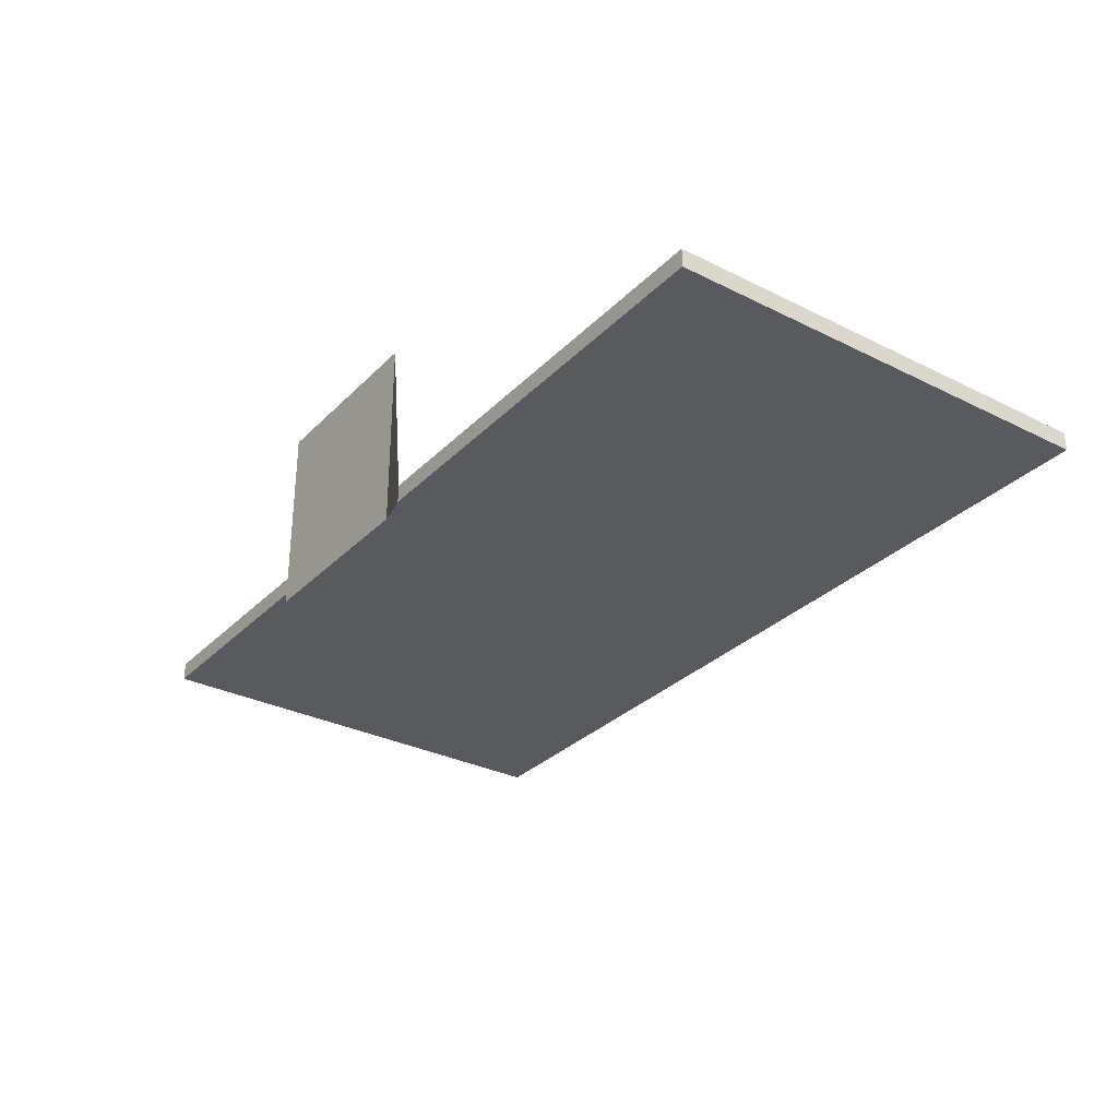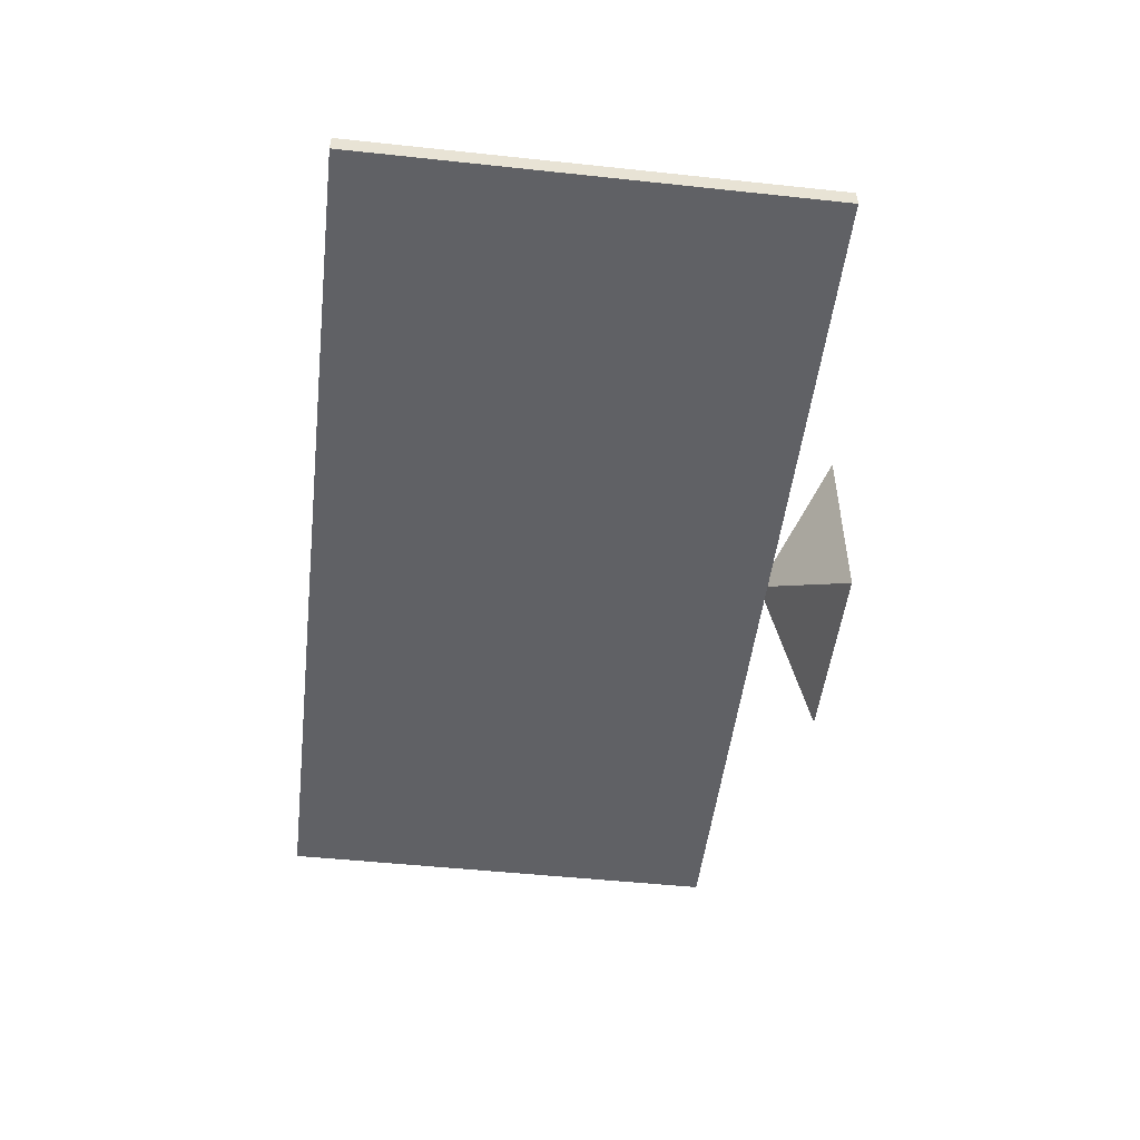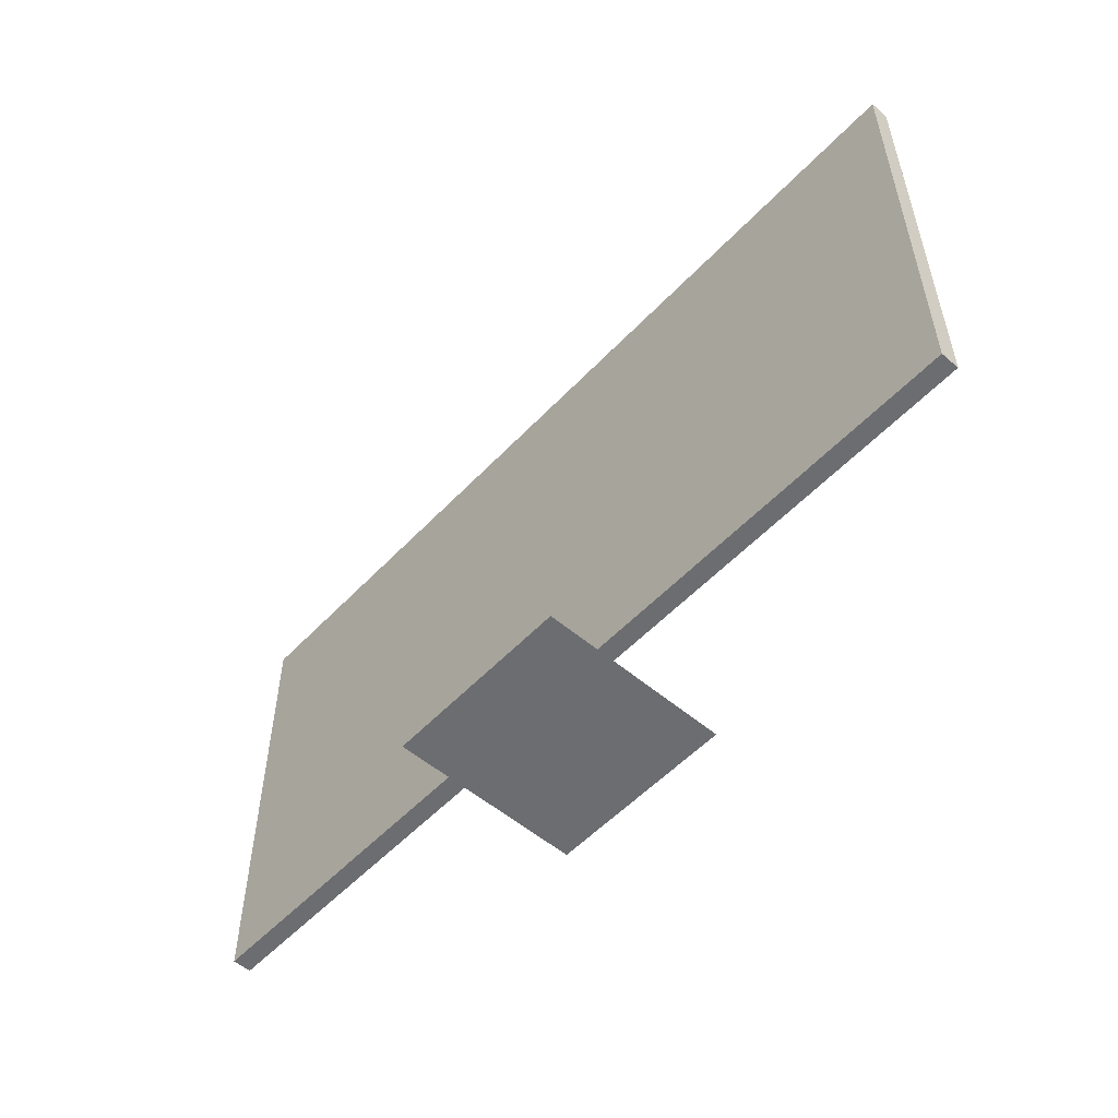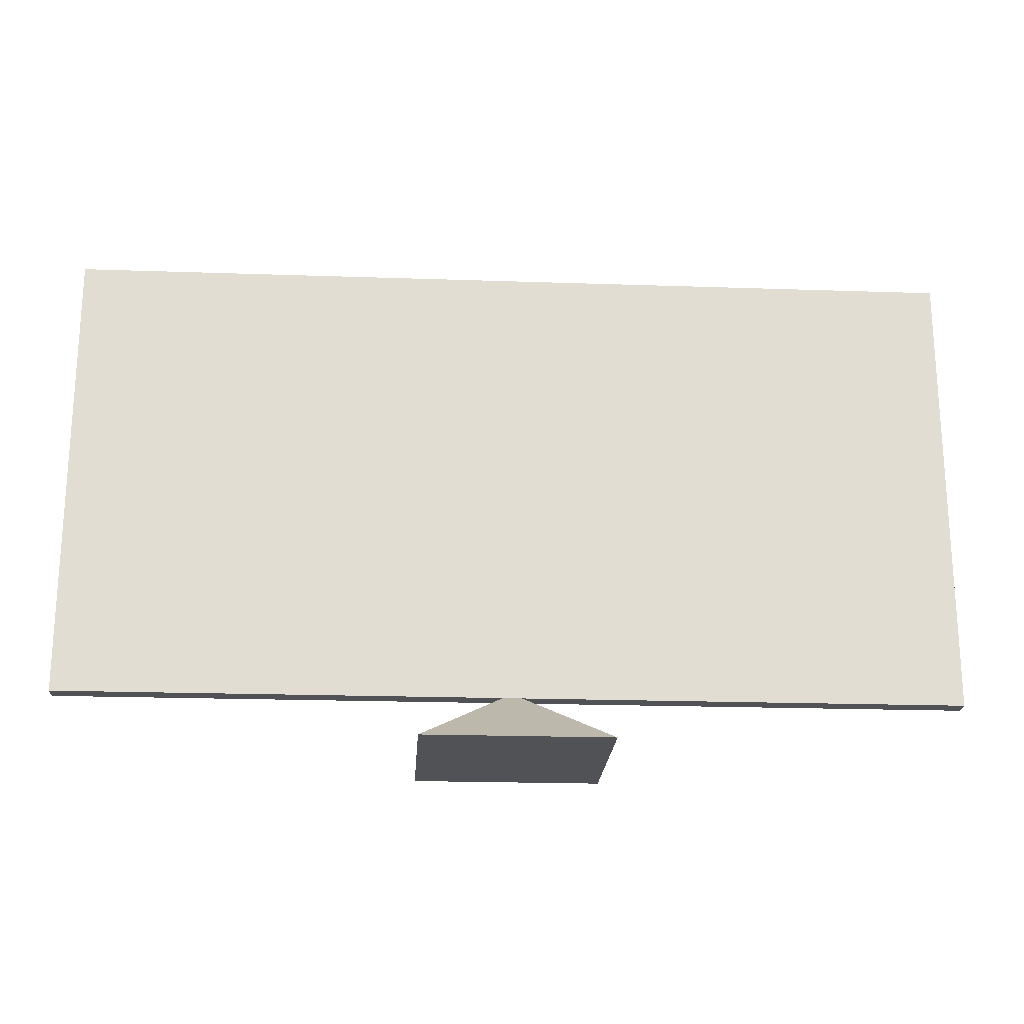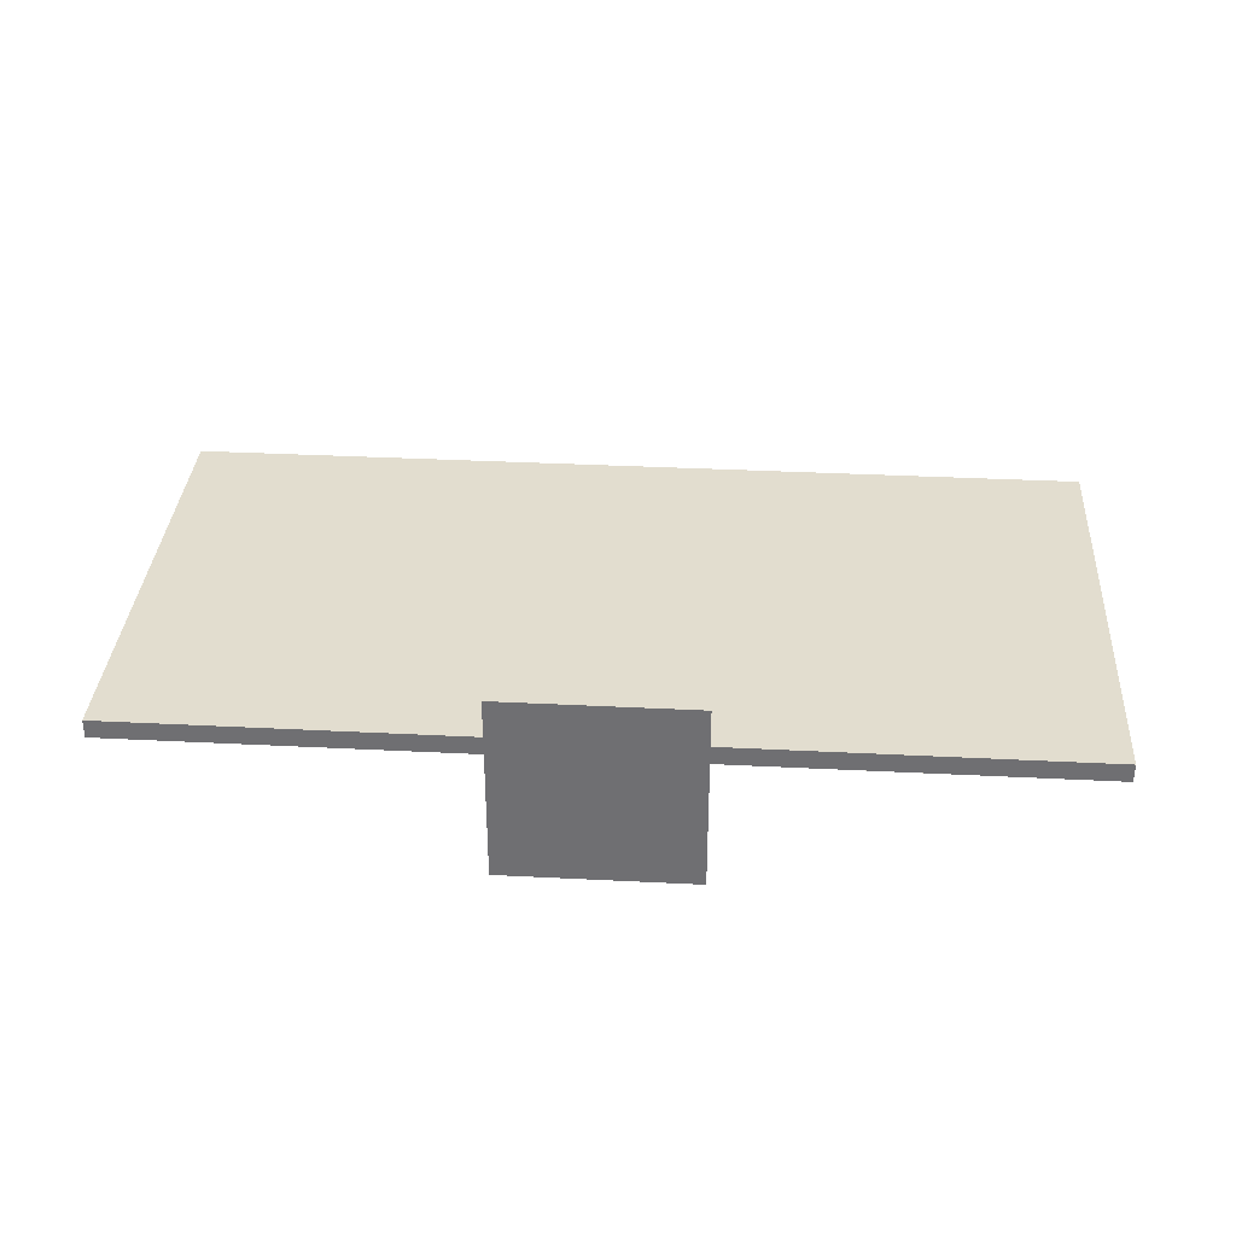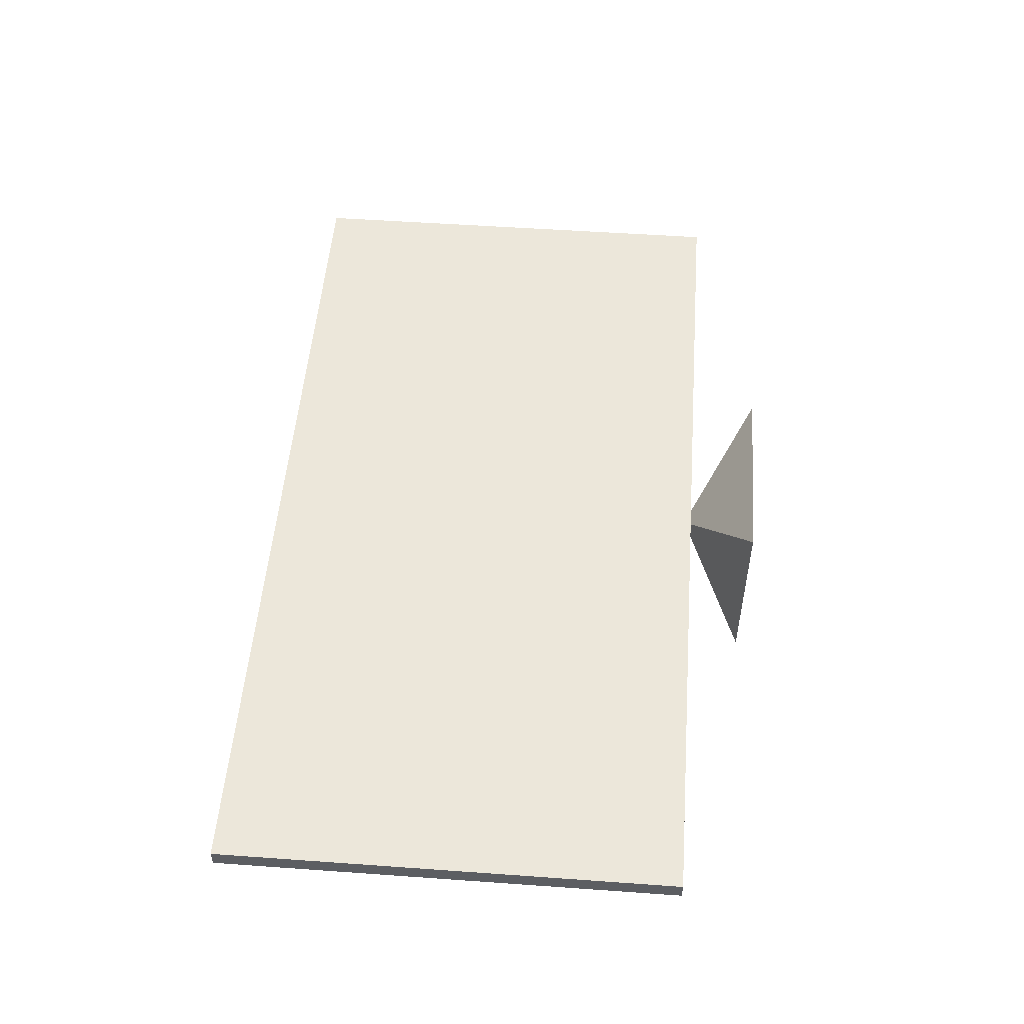
<metadata>
{"format":"obj","ext":"obj","renderer":"f3d","projection":"perspective","resolution":1024,"background":"white","views":[{"elev":-30.8,"azim":54.3,"up":"+Z"},{"elev":-49.9,"azim":-96.7,"up":"+Z"},{"elev":-54.0,"azim":47.9,"up":"+Y"},{"elev":-21.0,"azim":-3.5,"up":"+Y"},{"elev":34.8,"azim":3.9,"up":"+Z"},{"elev":52.0,"azim":-85.6,"up":"+Z"}]}
</metadata>
<code>
o Cube_Cube.001
v -1 -0.2 1
v -0.1002 0.4414 0.1002
v -1 -0.2 -1
v -0.1002 0.4414 -0.1002
v 1 -0.2 1
v 0.1002 0.4414 0.1002
v 1 -0.2 -1
v 0.1002 0.4414 -0.1002
v -4.826 0.4414 0.1002
v -4.826 0.4414 -0.1002
v 4.826 0.4414 0.1002
v 4.826 0.4414 -0.1002
v -4.826 5.359 0.1002
v -4.826 5.359 -0.1002
v 4.826 5.359 0.1002
v 4.826 5.359 -0.1002
f 1 4 3
f 3 8 7
f 7 6 5
f 5 2 1
f 7 1 3
f 2 10 4
f 11 13 9
f 2 11 9
f 8 10 12
f 8 11 6
f 14 15 16
f 10 16 12
f 12 15 11
f 9 14 10
f 1 2 4
f 3 4 8
f 7 8 6
f 5 6 2
f 7 5 1
f 2 9 10
f 11 15 13
f 2 6 11
f 8 4 10
f 8 12 11
f 14 13 15
f 10 14 16
f 12 16 15
f 9 13 14

</code>
